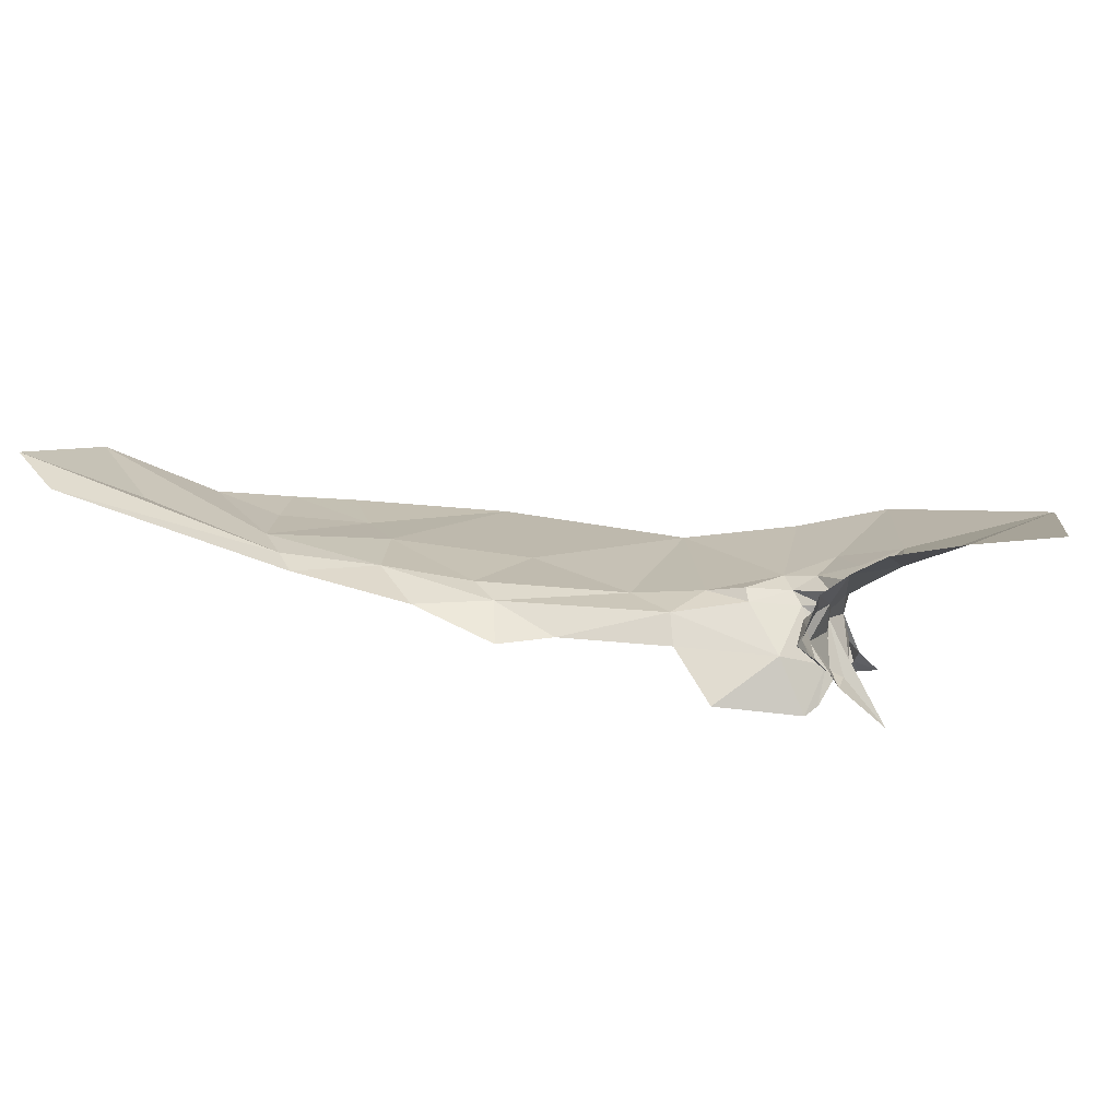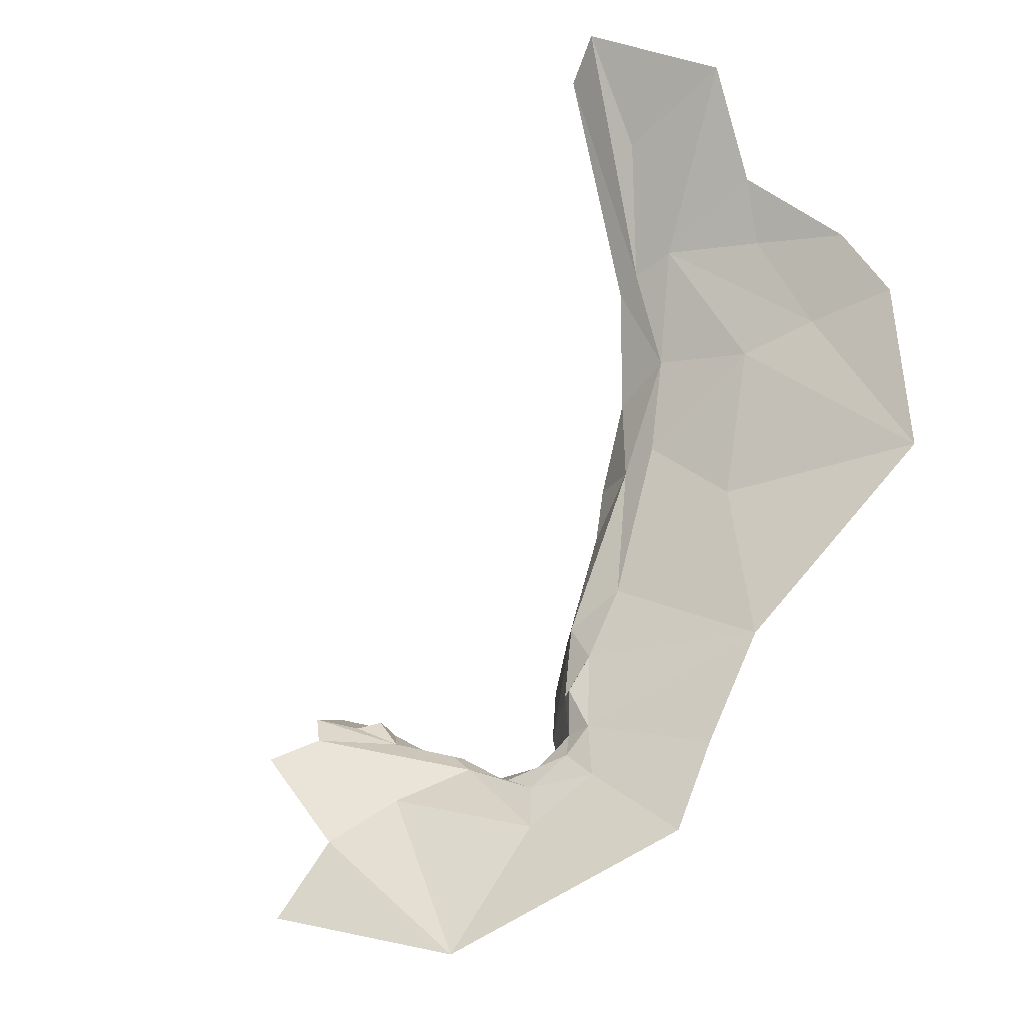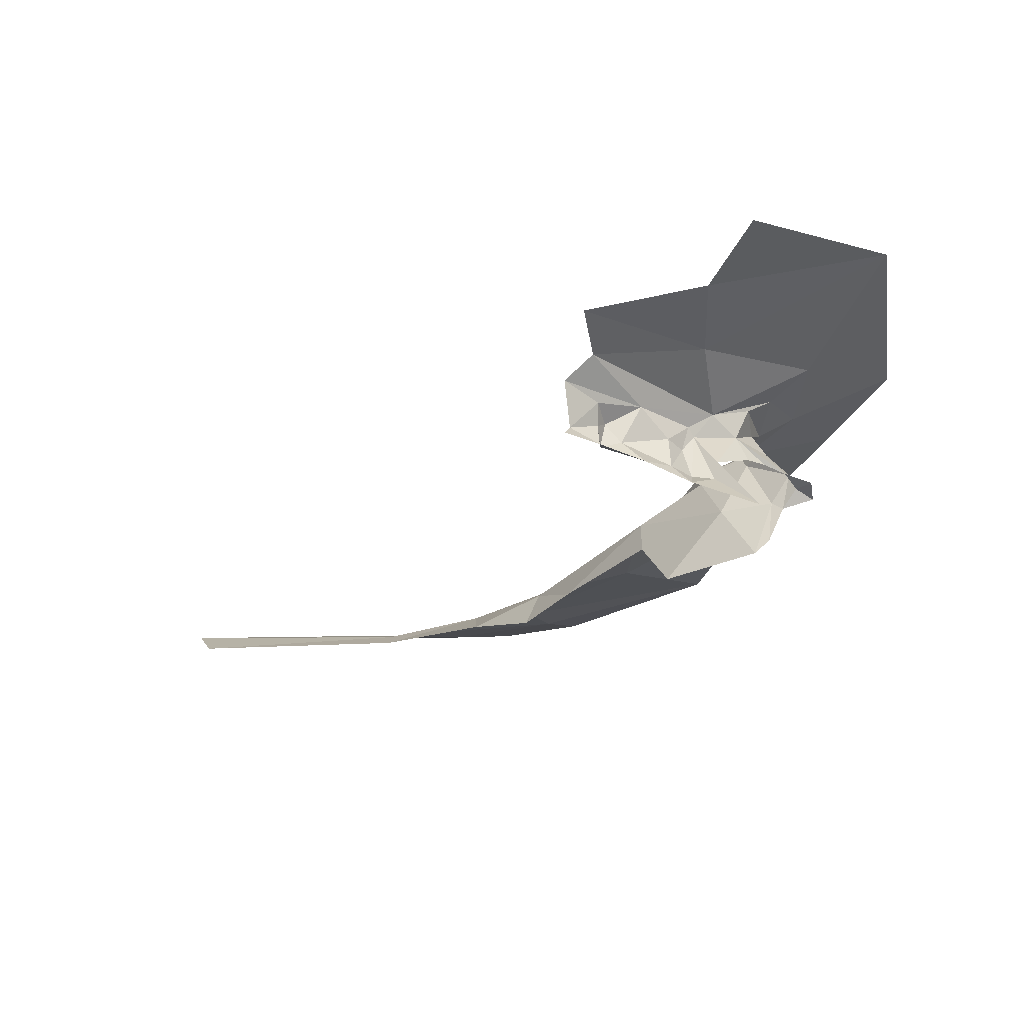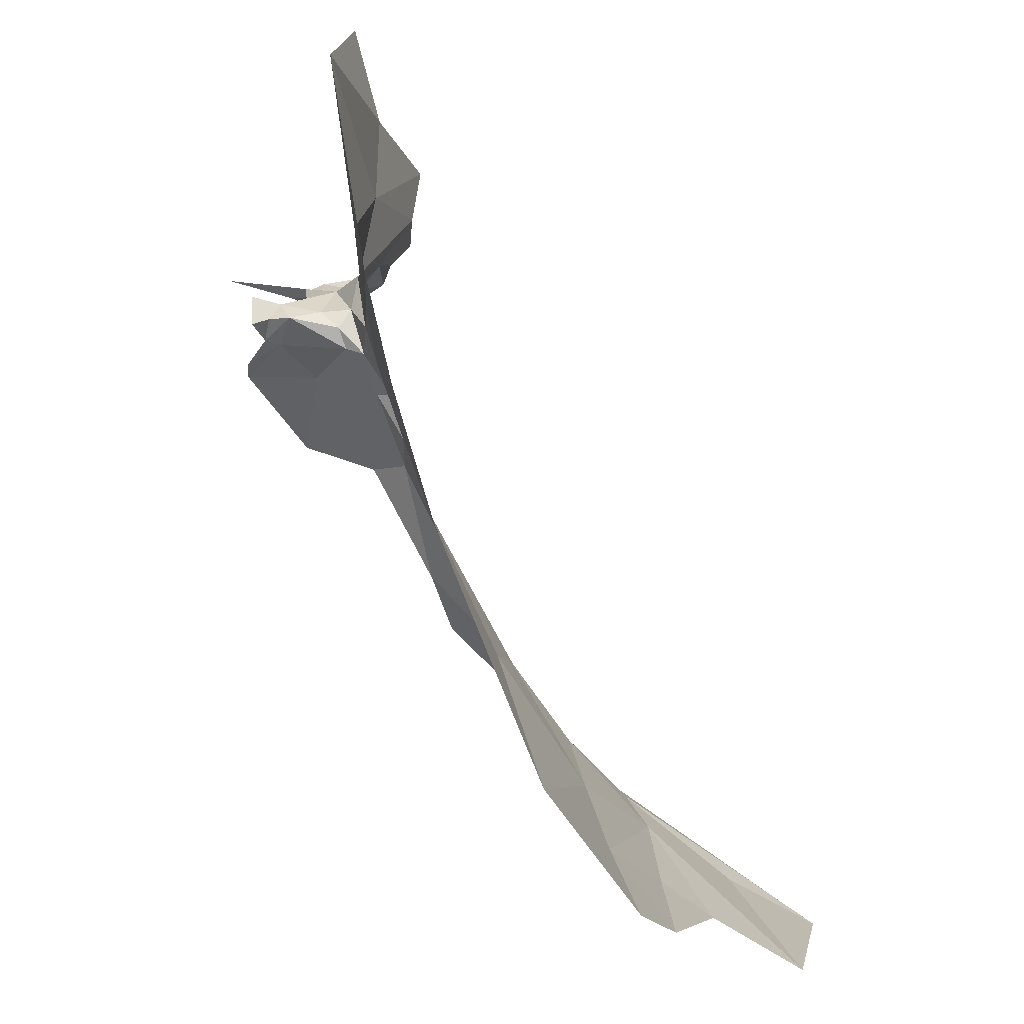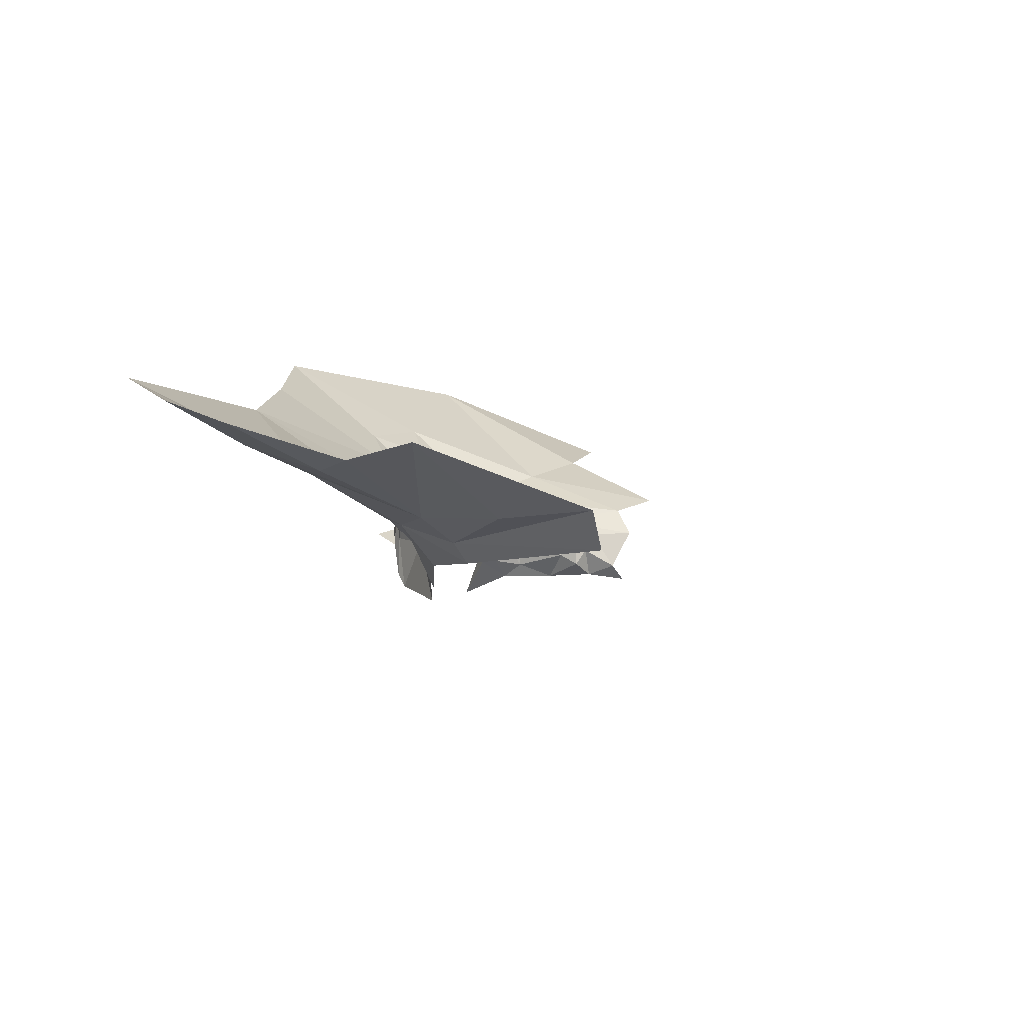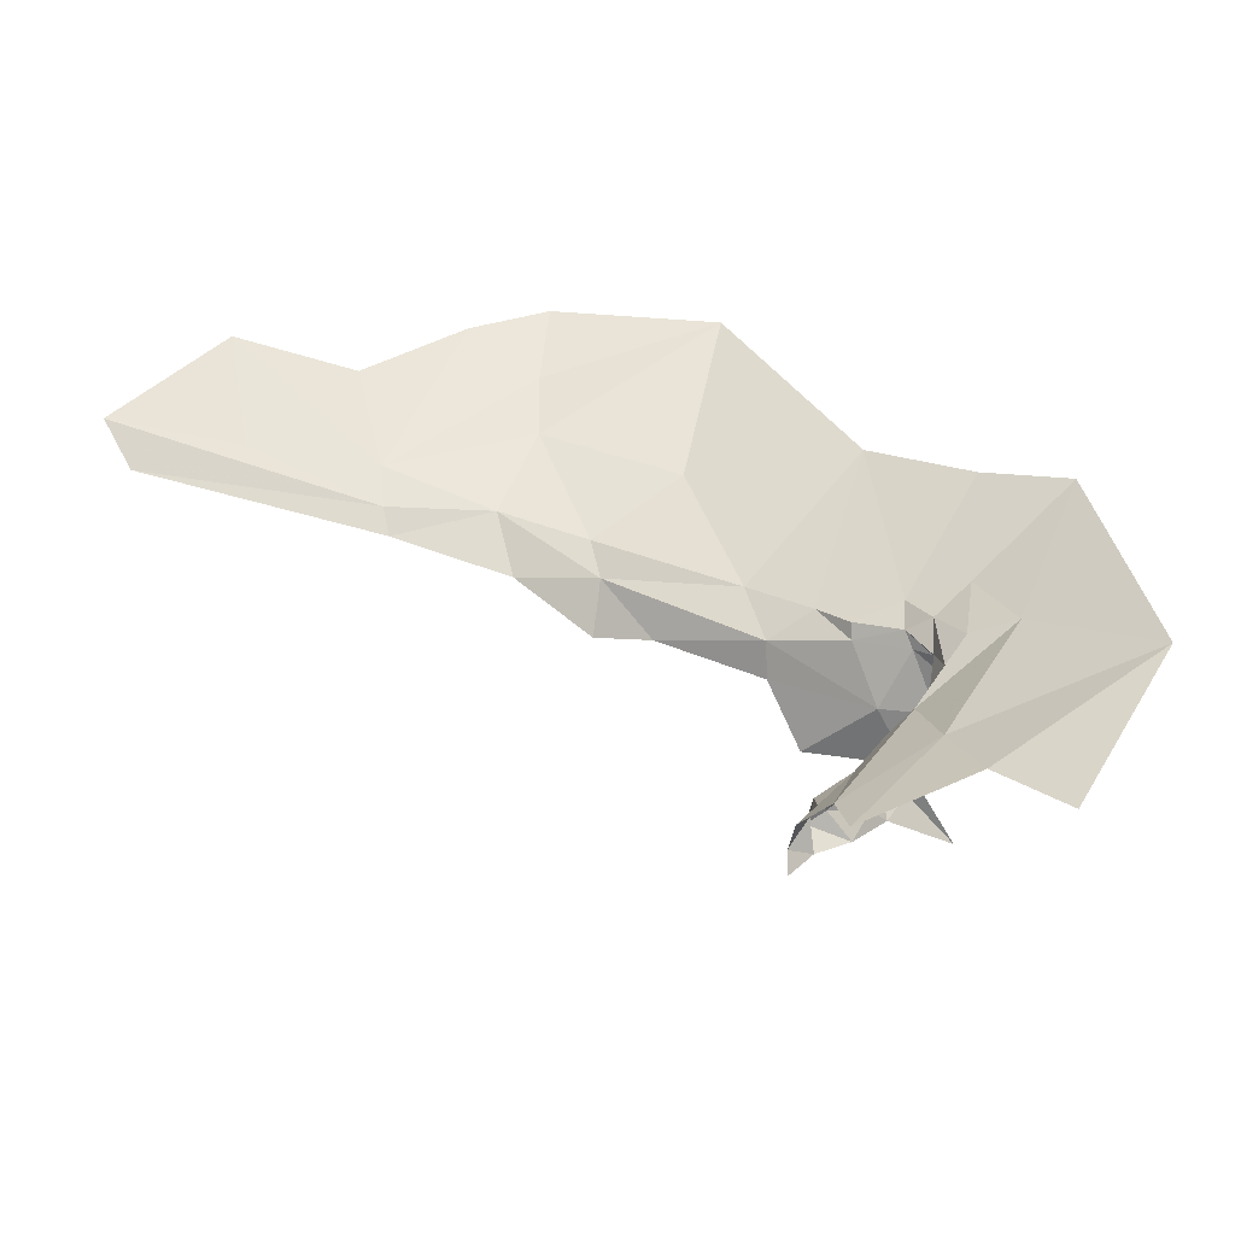
<metadata>
{"format":"obj","ext":"obj","renderer":"f3d","projection":"perspective","resolution":1024,"background":"white","views":[{"elev":-14.8,"azim":140.4,"up":"+Z"},{"elev":66.5,"azim":-121.4,"up":"+Z"},{"elev":-40.0,"azim":-176.3,"up":"+Z"},{"elev":-20.8,"azim":-57.6,"up":"+Y"},{"elev":11.9,"azim":42.0,"up":"+Z"},{"elev":21.6,"azim":164.0,"up":"+Z"}]}
</metadata>
<code>
v 1.961 1.494 -1.968
v 1.854 1.481 -1.897
v 1.969 1.581 -1.956
v 1.928 1.386 -1.937
v 1.907 1.403 -1.92
v 1.917 1.432 -1.945
v 2.058 1.1 -1.864
v 2.182 0.9956 -1.841
v 1.965 0.9334 -1.755
v 1.922 1.392 -2.075
v 2.015 1.346 -2.069
v 1.954 1.389 -2.014
v 1.777 1.624 -1.874
v 1.921 1.468 -1.941
v 1.982 1.49 -1.995
v 1.937 1.468 -1.979
v 2.162 0.9233 -1.803
v 2.131 0.8487 -1.752
v 2.282 0.9151 -1.813
v 2.22 0.8485 -1.764
v 2.354 1.028 -1.893
v 2.598 0.9638 -1.852
v 2.618 0.9273 -1.807
v 2.164 1.127 -1.913
v 2.244 1.064 -1.896
v 2.346 0.9895 -1.863
v 1.753 1.368 -1.809
v 1.867 1.396 -1.89
v 1.921 1.366 -1.915
v 1.817 1.286 -1.823
v 1.972 1.363 -1.952
v 2.04 1.312 -1.964
v 1.994 1.319 -1.934
v 2.04 1.316 -2.003
v 1.894 1.177 -1.827
v 1.965 1.667 -1.951
v 2.09 1.674 -1.985
v 2.083 1.617 -1.99
v 2.353 1.049 -1.918
v 2.163 1.162 -1.942
v 2.241 1.116 -1.95
v 1.875 1.422 -2.014
v 1.887 1.442 -2.009
v 1.86 1.443 -2.025
v 2.042 1.25 -1.931
v 1.988 1.498 -1.988
v 1.922 1.755 -1.953
v 1.895 1.455 -1.917
v 1.903 1.43 -1.972
v 1.88 1.42 -1.993
v 1.923 1.394 -1.954
v 1.91 1.412 -1.954
v 2.48 0.956 -1.839
v 2.01 1.514 -2.017
v 1.996 1.495 -2.017
v 1.972 1.358 -1.935
v 2.126 1.223 -1.989
v 1.901 1.406 -2.019
v 2.474 0.8495 -1.754
v 2.348 0.887 -1.791
v 1.857 1.411 -2.02
v 1.889 1.408 -2.029
v 2.113 1.605 -2.013
v 2.109 1.576 -2.051
v 2.08 1.571 -2.014
v 2.036 1.544 -1.999
v 1.906 1.397 -2.063
v 2.176 1.182 -1.996
v 2.008 1.514 -2.055
v 2.08 1.564 -2.065
v 2.114 1.59 -2.07
v 2.074 1.544 -2.02
v 2.082 1.556 -2.032
v 2.08 1.54 -2.047
v 1.988 1.507 -2.071
v 1.987 1.49 -2.049
v 2.035 1.541 -2.07
v 1.96 1.496 -2.036
v 1.964 1.491 -2.054
v 1.921 1.507 -2.104
v 2.058 1.535 -2.038
v 1.926 1.465 -2.008
v 1.908 1.448 -2.001
f 1 2 3
f 4 5 6
f 7 8 9
f 10 11 12
f 13 3 2
f 14 6 5
f 1 15 16
f 17 18 9
f 17 19 20
f 21 22 23
f 24 8 7
f 25 26 8
f 13 2 27
f 28 29 30
f 5 4 29
f 31 32 33
f 12 11 34
f 12 32 31
f 29 35 30
f 3 13 36
f 37 3 36
f 38 1 3
f 21 39 22
f 25 40 41
f 42 43 44
f 45 24 7
f 46 15 1
f 36 13 47
f 6 14 16
f 5 48 14
f 28 27 2
f 20 18 17
f 43 49 16
f 50 51 52
f 7 35 45
f 7 9 35
f 53 26 21
f 46 54 55
f 14 48 1
f 33 56 31
f 33 35 29
f 25 24 40
f 46 55 15
f 34 57 32
f 34 32 12
f 41 39 25
f 58 12 51
f 58 10 12
f 5 28 48
f 5 29 28
f 26 53 59
f 26 19 17
f 26 59 60
f 61 42 44
f 61 62 42
f 4 31 56
f 51 12 31
f 63 64 65
f 4 52 51
f 63 65 66
f 32 40 45
f 10 58 67
f 29 56 33
f 29 4 56
f 49 6 16
f 52 4 6
f 40 57 68
f 57 40 32
f 46 66 54
f 27 28 30
f 17 8 26
f 17 9 8
f 4 51 31
f 55 54 69
f 25 21 26
f 25 39 21
f 38 3 37
f 14 1 16
f 62 50 42
f 58 51 50
f 58 62 67
f 58 50 62
f 2 48 28
f 2 1 48
f 70 64 71
f 32 45 33
f 72 65 73
f 24 45 40
f 72 73 74
f 25 8 24
f 43 50 49
f 43 42 50
f 68 41 40
f 23 53 21
f 23 59 53
f 33 45 35
f 49 52 6
f 49 50 52
f 60 19 26
f 60 20 19
f 69 75 76
f 69 76 55
f 72 66 65
f 73 65 64
f 70 77 74
f 70 74 73
f 78 79 80
f 74 77 81
f 46 1 66
f 54 66 81
f 15 76 79
f 77 69 81
f 74 81 72
f 82 16 78
f 83 43 16
f 66 38 63
f 66 72 81
f 75 79 76
f 78 15 79
f 78 16 15
f 75 69 77
f 83 16 82
f 66 1 38
f 80 79 75
f 76 15 55
f 70 73 64
f 54 81 69

</code>
